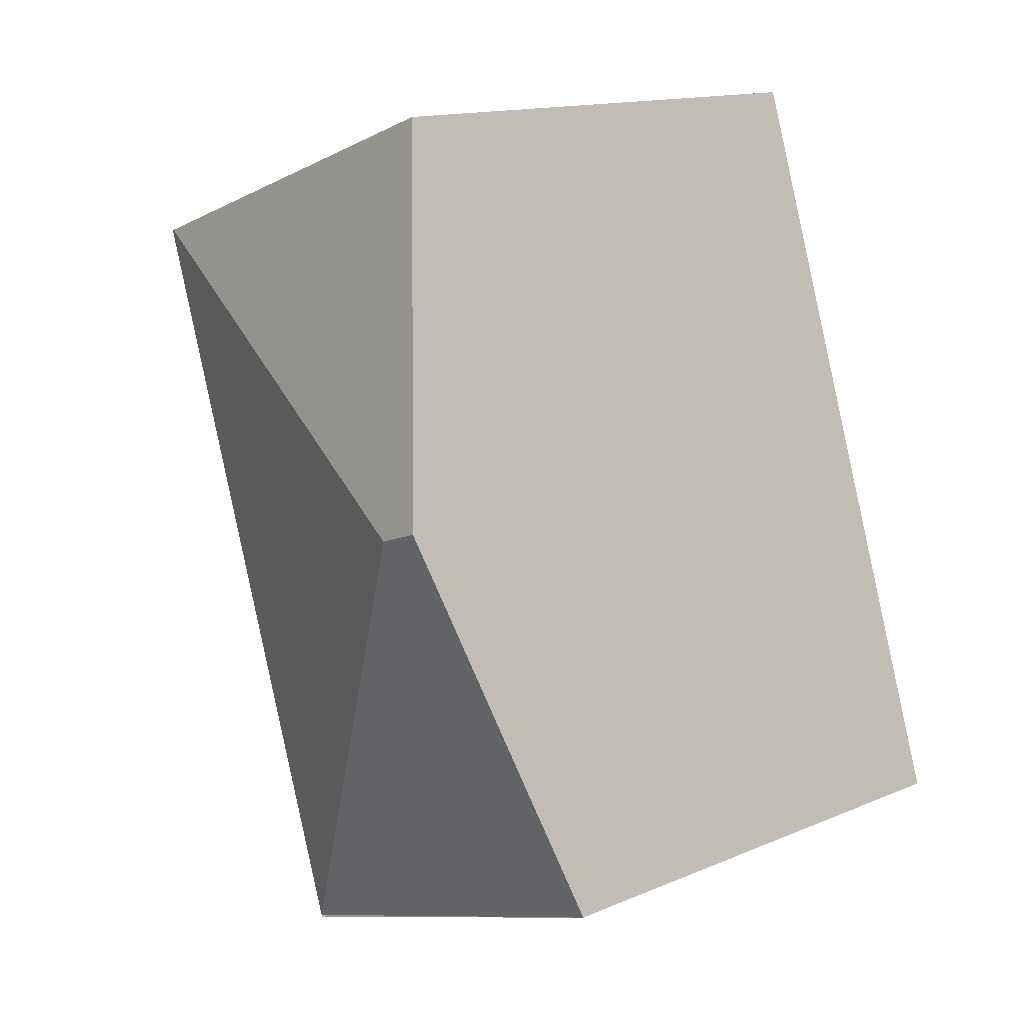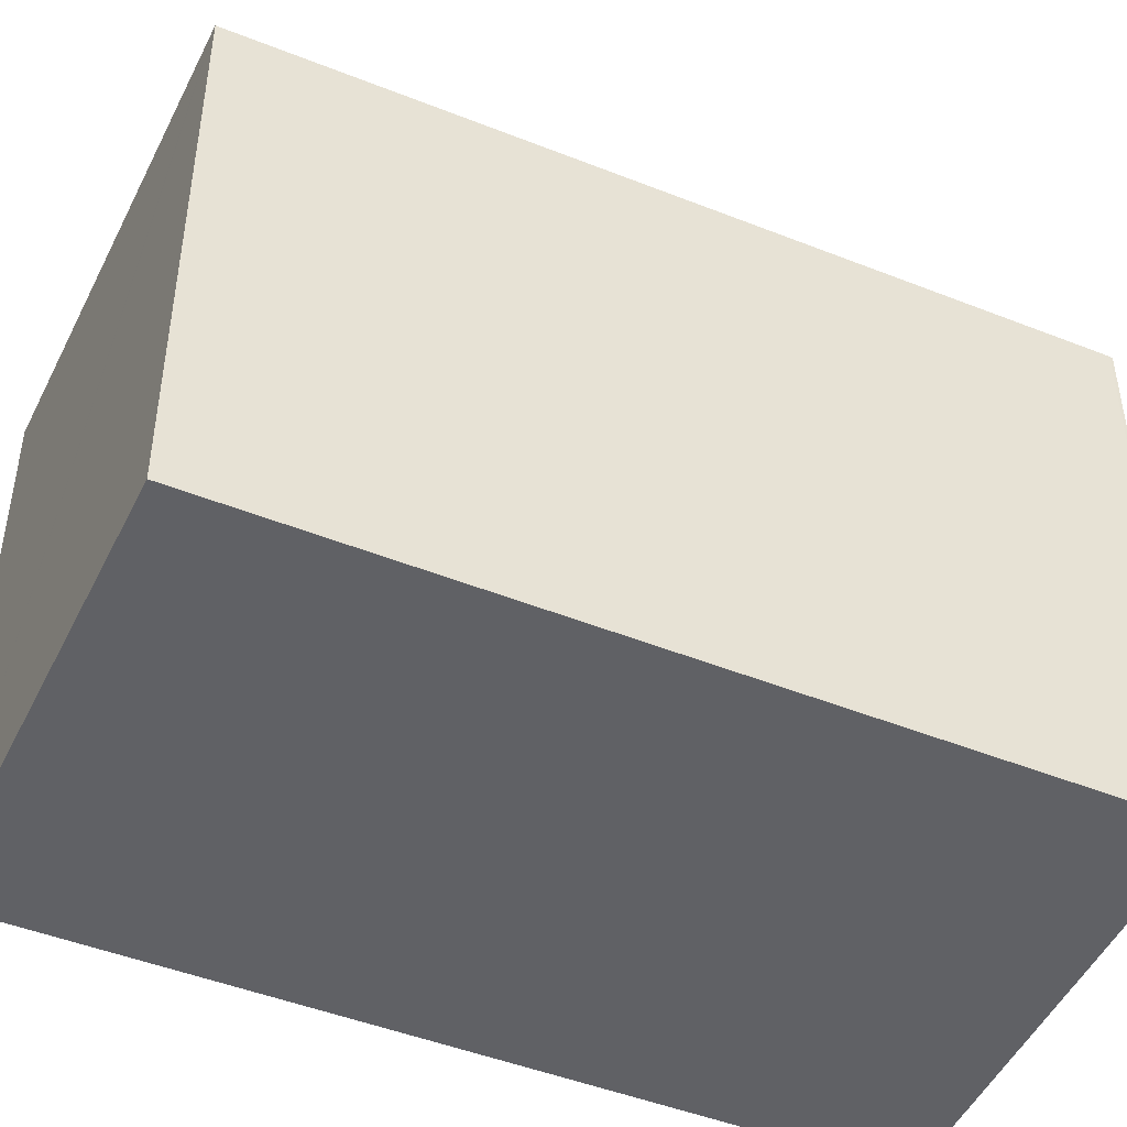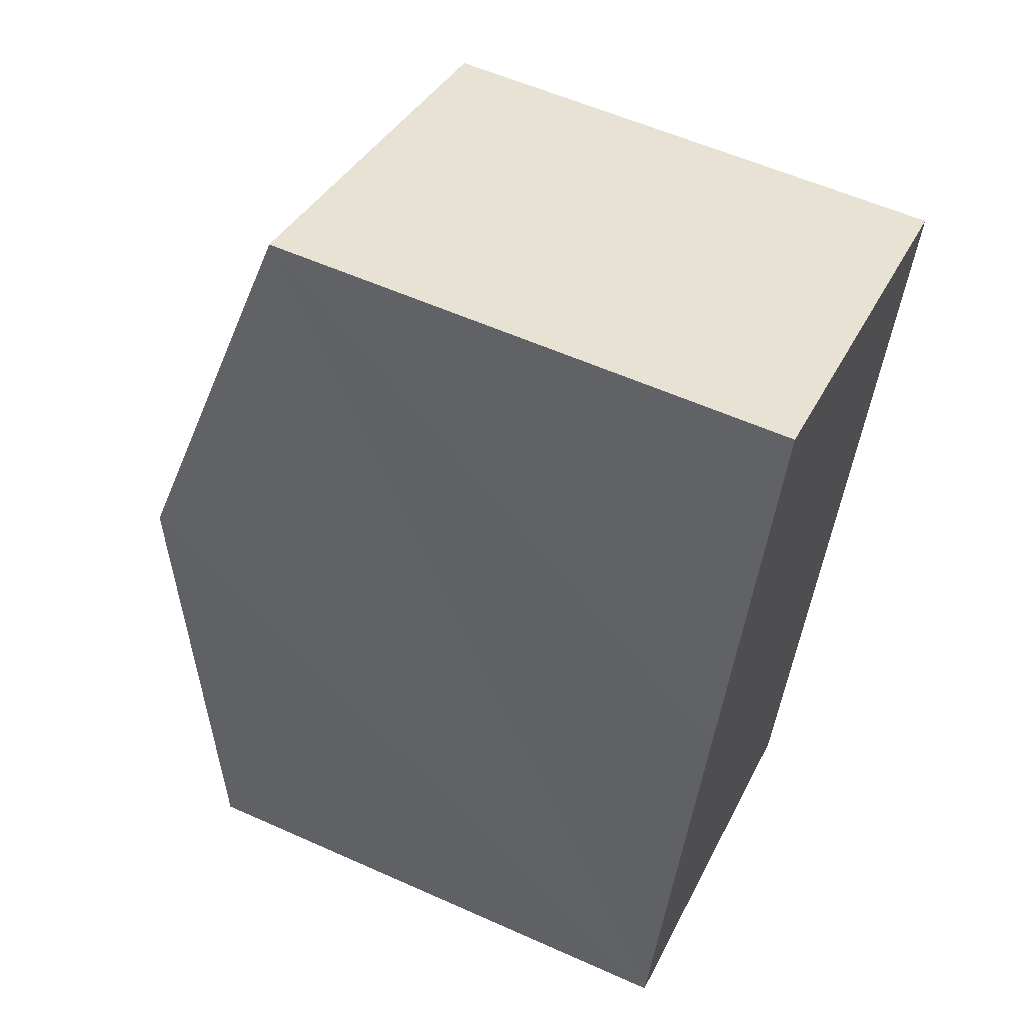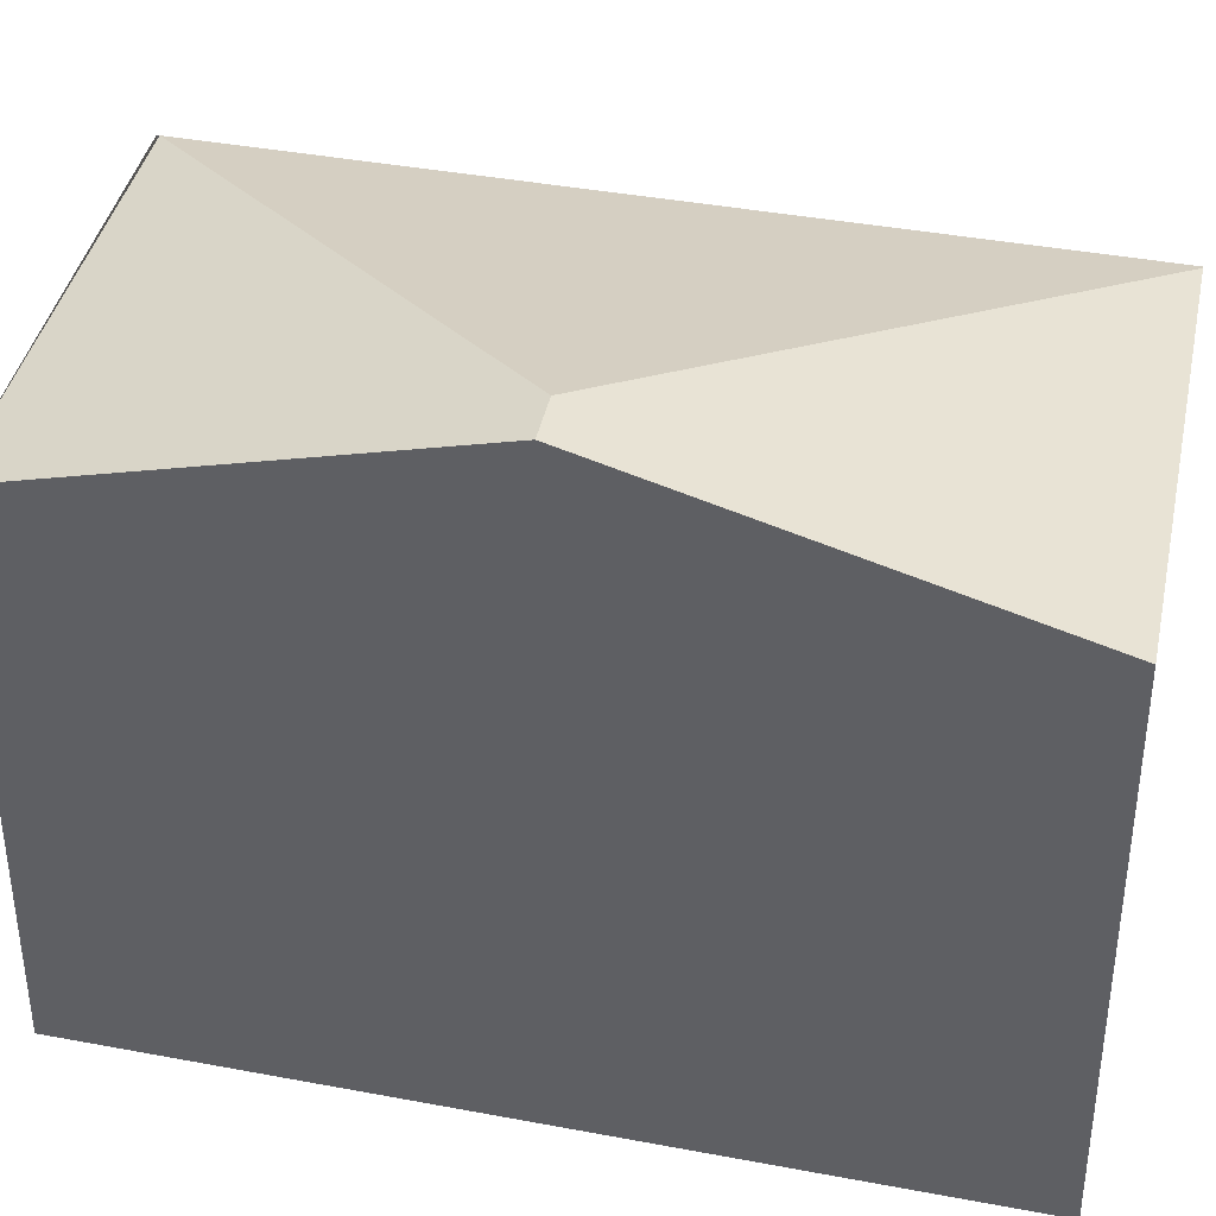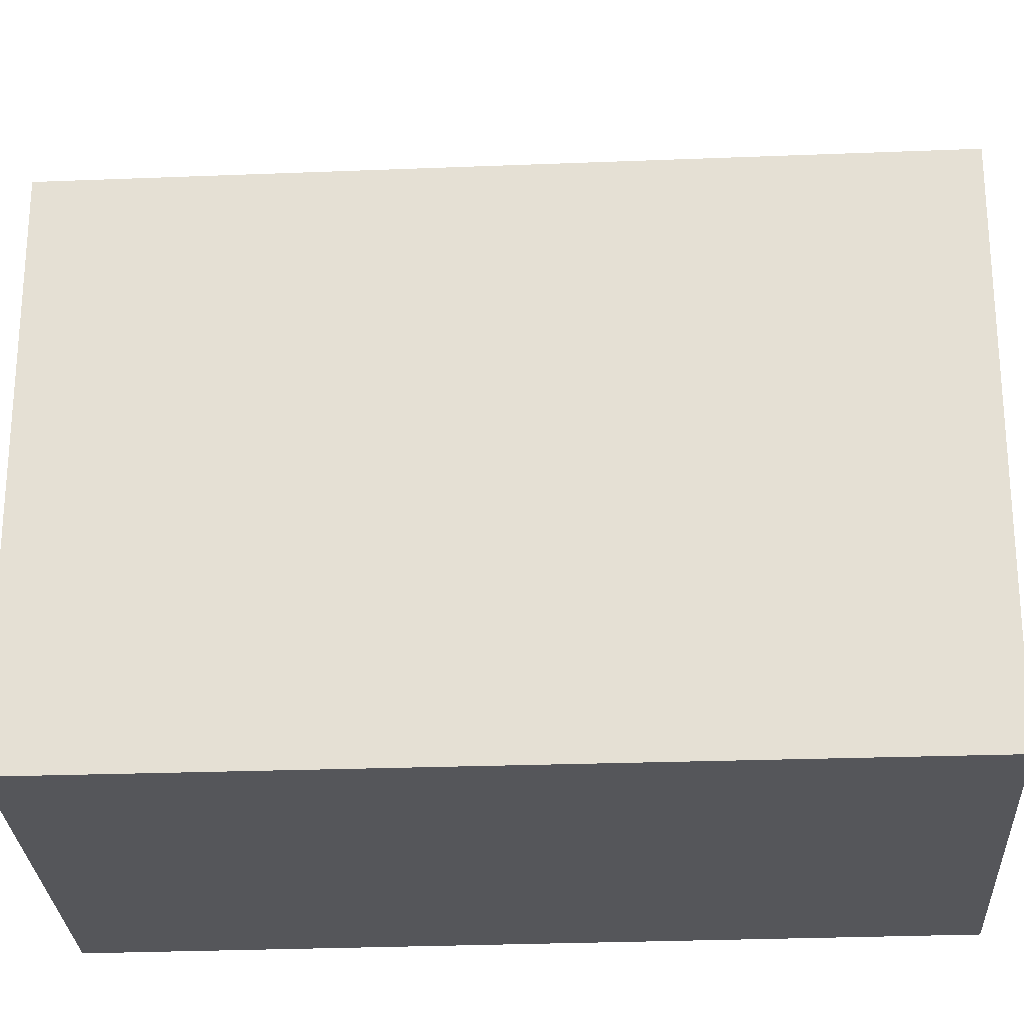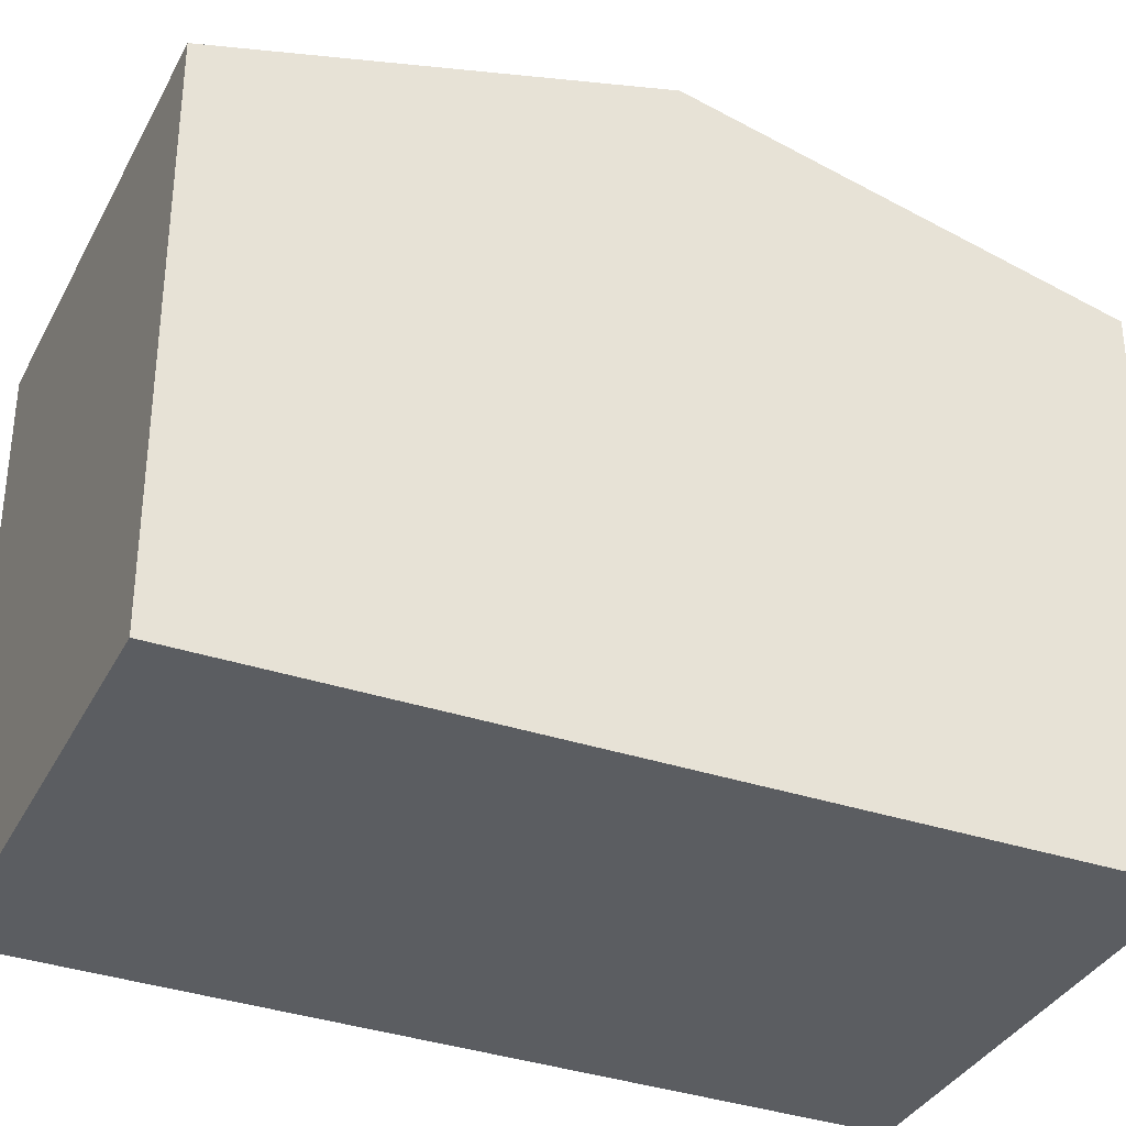
<metadata>
{"format":"obj","ext":"obj","renderer":"f3d","projection":"perspective","resolution":1024,"background":"white","views":[{"elev":14.4,"azim":-132.6,"up":"+Z"},{"elev":-47.9,"azim":84.2,"up":"+Y"},{"elev":57.1,"azim":-65.0,"up":"+Z"},{"elev":40.1,"azim":-59.0,"up":"+Y"},{"elev":-26.0,"azim":111.8,"up":"+Y"},{"elev":-35.8,"azim":-95.7,"up":"+Y"}]}
</metadata>
<code>
v  0 3.24 1.984e-16
v  1.024 3.903 2.248
v  2.547 3.258 -0.835
v  0.754 3.903 2.344
v  4.063 3.246 3.735
v  4.046 3.251 3.741
v  1.495 3.251 4.65
v  2.541 5.217e-17 -0.852
v  2.541 3.254 -0.852
v  0 0 0
v  0.754 -1.435e-16 2.344
v  1.495 -2.847e-16 4.65
v  4.063 -2.287e-16 3.735
v  4.046 -2.291e-16 3.741
v  2.547 5.113e-17 -0.835
g defaultobject
f 1 2 3
f 2 1 4
f 2 5 3
f 5 2 6
f 6 4 7
f 4 6 2
f 8 1 9
f 1 8 10
f 10 4 1
f 4 10 7
f 7 10 11
f 7 11 12
f 12 6 7
f 6 12 5
f 5 12 13
f 13 12 14
f 15 9 3
f 9 15 8
f 5 15 3
f 15 5 13
f 11 14 12
f 14 11 10
f 14 10 13
f 13 10 15
f 15 10 8

</code>
